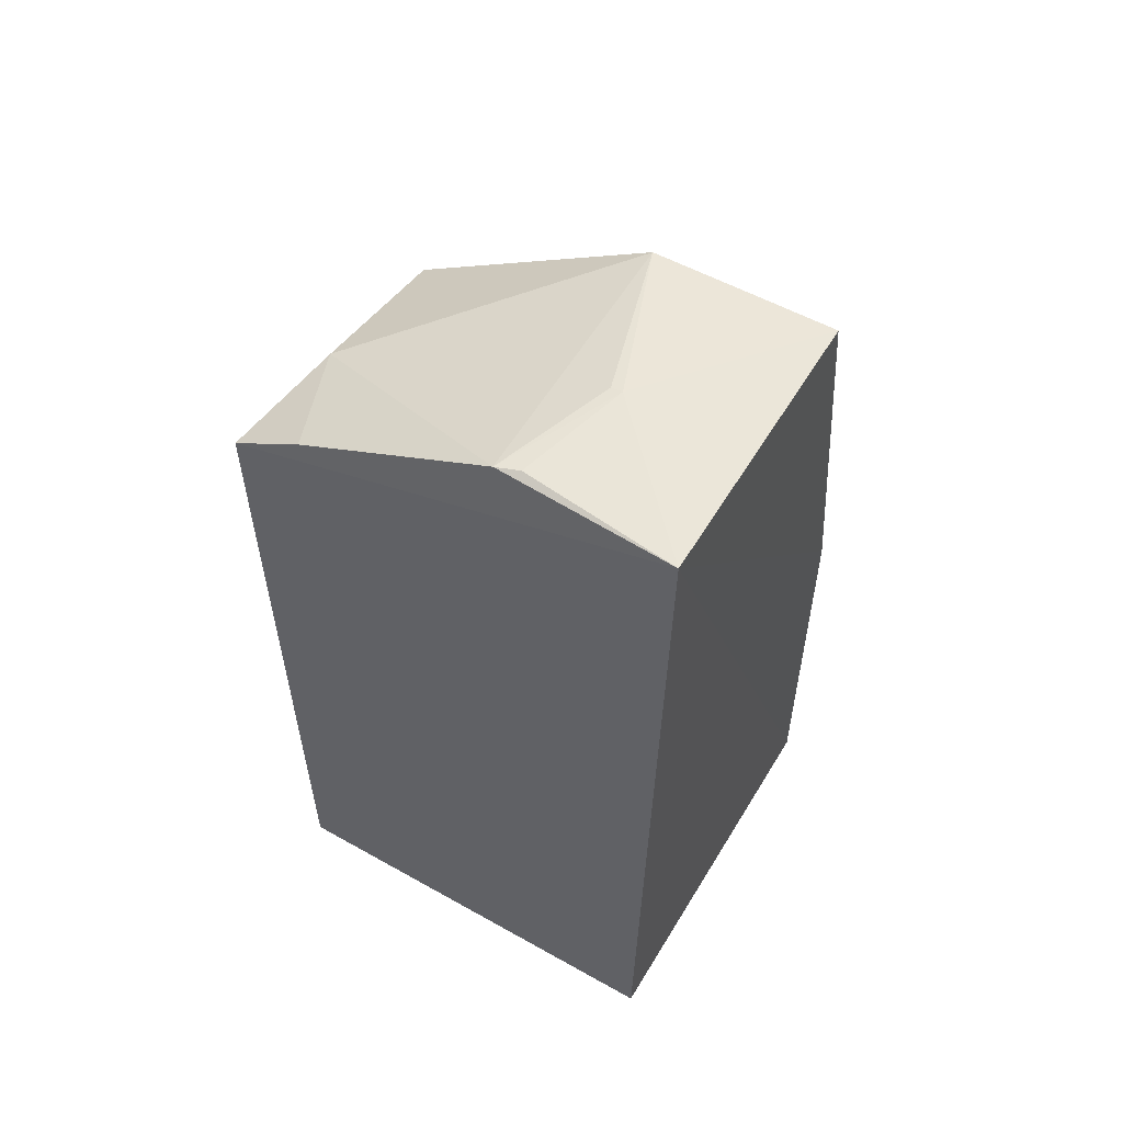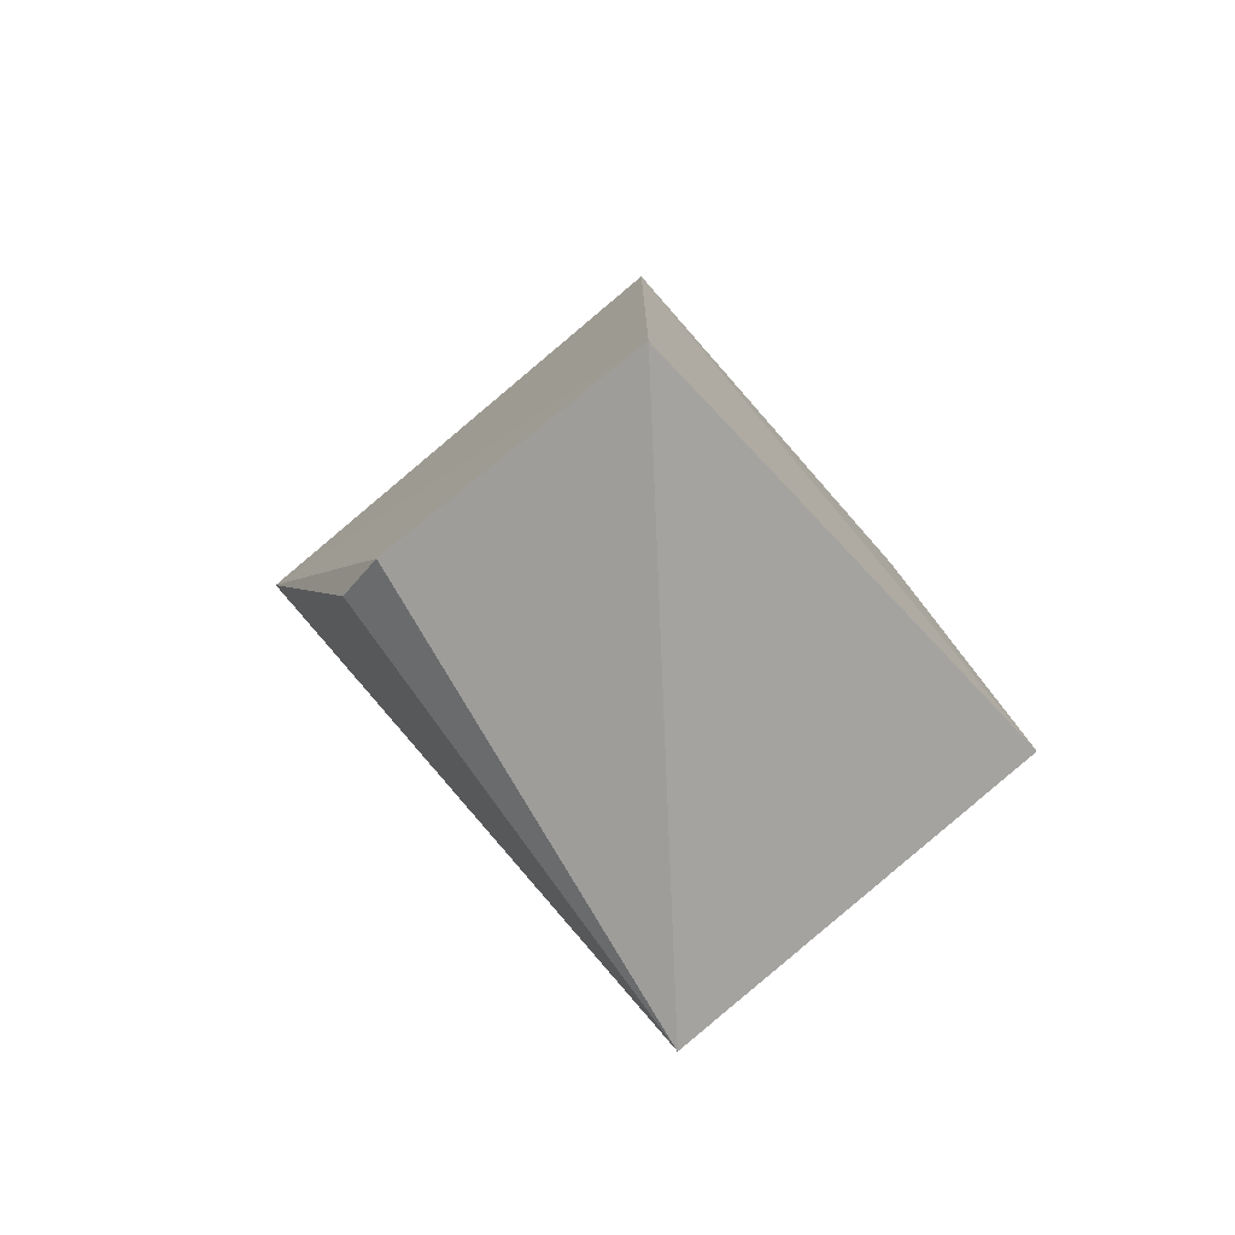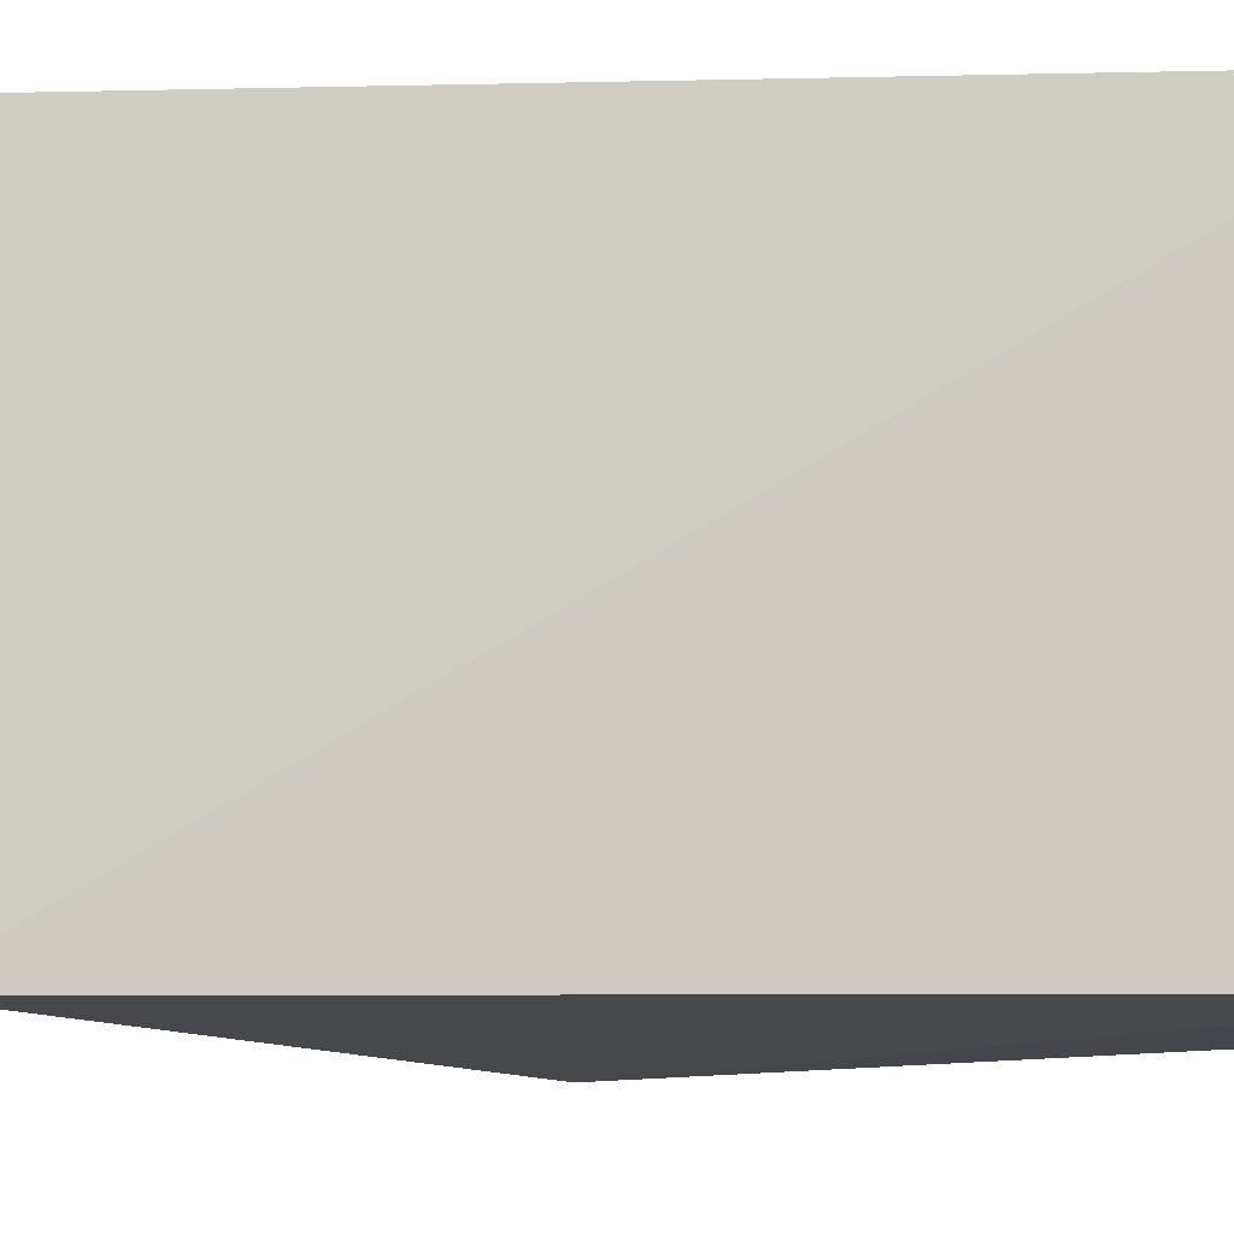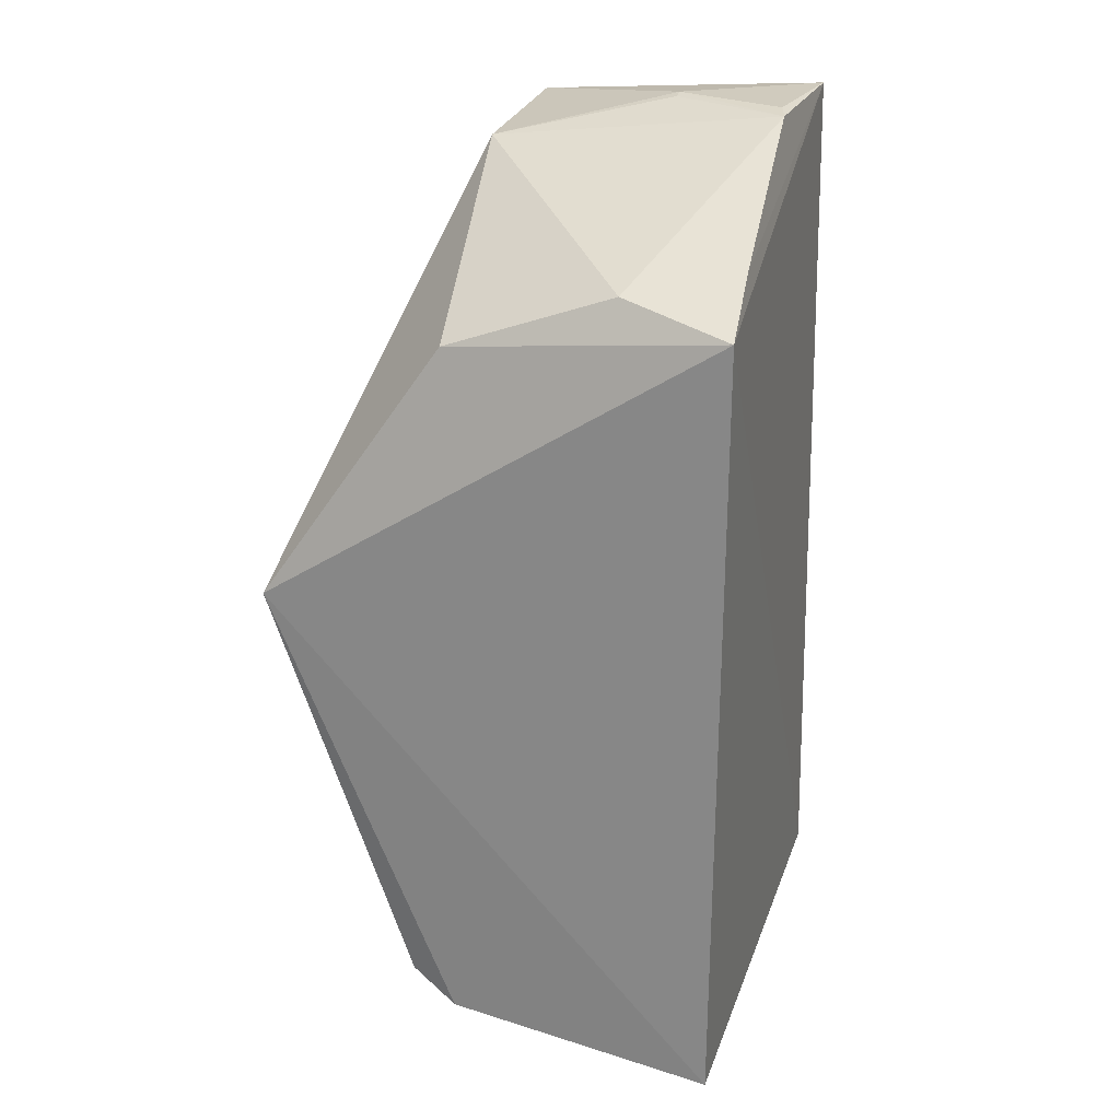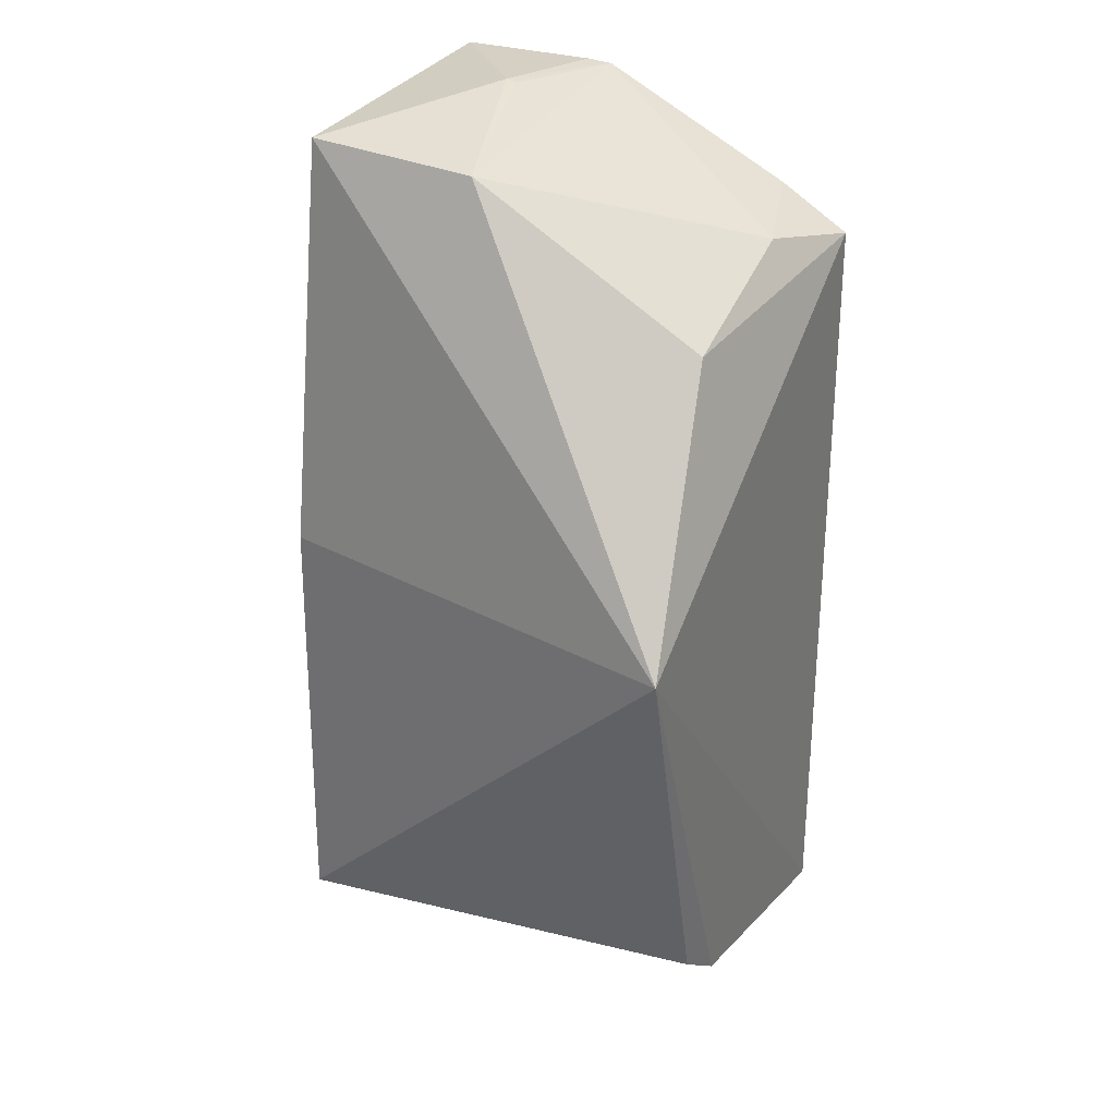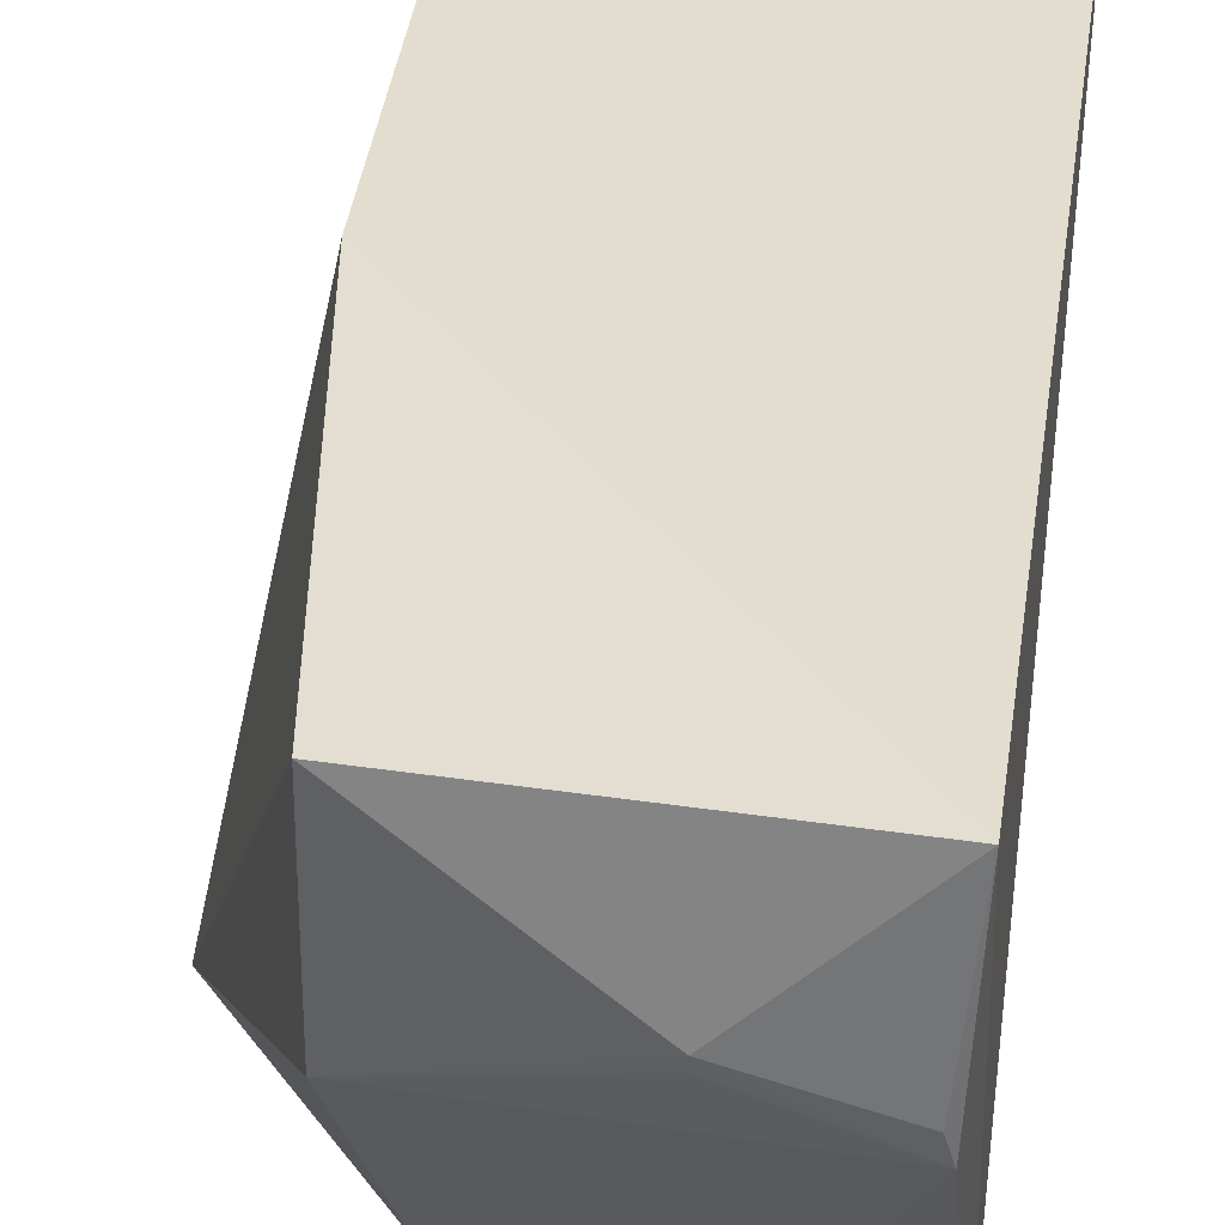
<metadata>
{"format":"obj","ext":"obj","renderer":"f3d","projection":"perspective","resolution":1024,"background":"white","views":[{"elev":57.6,"azim":119.9,"up":"+Z"},{"elev":-78.4,"azim":41.1,"up":"+Z"},{"elev":-8.6,"azim":93.8,"up":"+Y"},{"elev":25.0,"azim":15.9,"up":"+Z"},{"elev":29.0,"azim":-60.4,"up":"+Z"},{"elev":35.3,"azim":7.1,"up":"+Y"}]}
</metadata>
<code>
v 0.01734 -0.1433 0.1036
v 0.01675 -0.1439 -0.1406
v 0.02195 -0.01055 -0.1285
v -0.07315 -0.009348 0.1379
v -0.1199 -0.1505 0.01561
v 0.01662 -0.009023 0.1448
v -0.06767 -0.1366 0.09278
v -0.09172 -0.007767 -0.1235
v 0.01401 -0.06233 0.1461
v -0.07413 -0.06513 0.1356
v -0.07879 -0.1441 -0.1146
v -0.08931 -0.007576 0.01086
v -0.02111 -0.04528 0.1475
v 0.01628 -0.1219 0.1166
v -0.0647 -0.1462 -0.1247
v 0.01206 -0.05525 0.147
v -0.02125 -0.04878 0.1468
v -0.01674 -0.134 0.111
f 1 2 3
f 5 2 1
f 6 1 3
f 7 5 1
f 8 3 2
f 8 6 3
f 10 4 5
f 10 5 7
f 11 5 8
f 12 8 5
f 12 5 4
f 12 4 6
f 12 6 8
f 13 6 4
f 13 4 10
f 14 1 6
f 14 6 9
f 15 11 8
f 15 8 2
f 15 2 5
f 15 5 11
f 16 13 9
f 16 9 6
f 16 6 13
f 17 13 10
f 17 10 9
f 17 9 13
f 18 14 9
f 18 9 10
f 18 10 7
f 18 7 1
f 18 1 14

</code>
